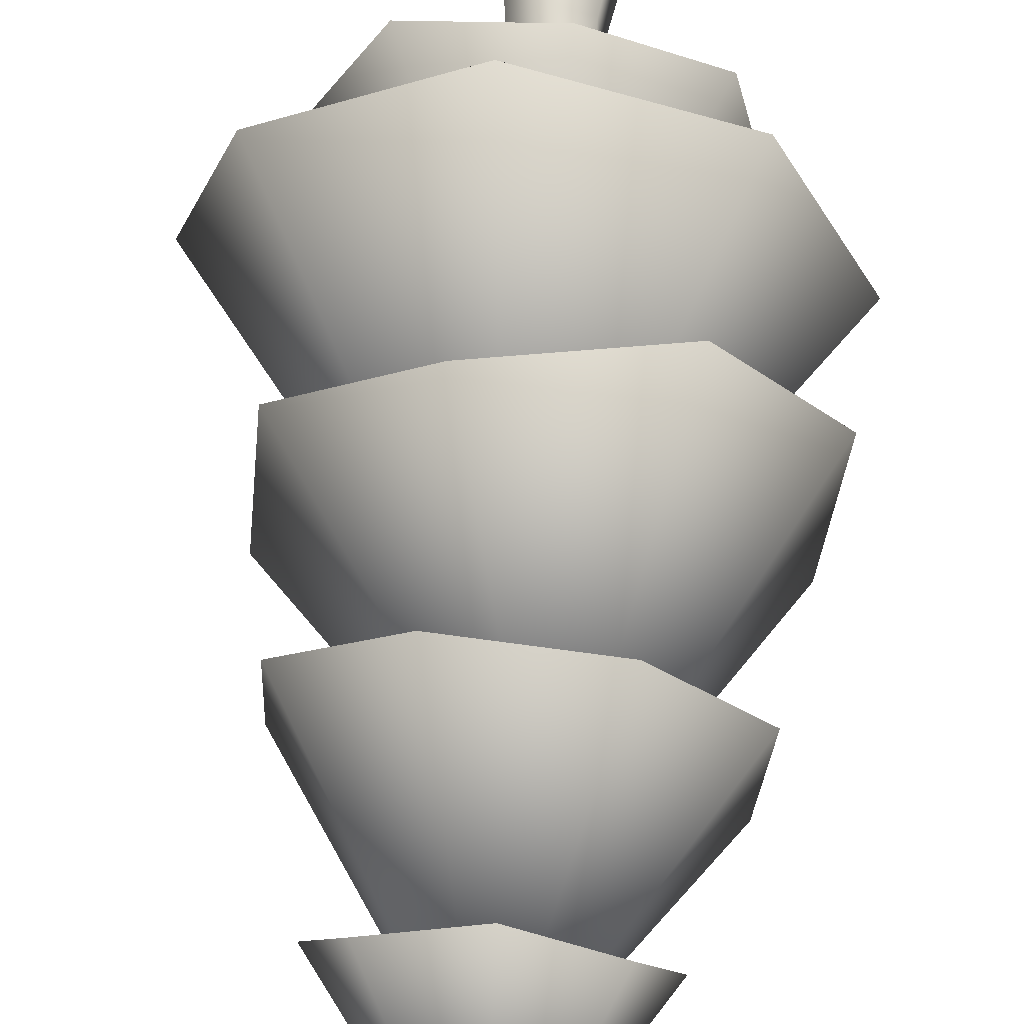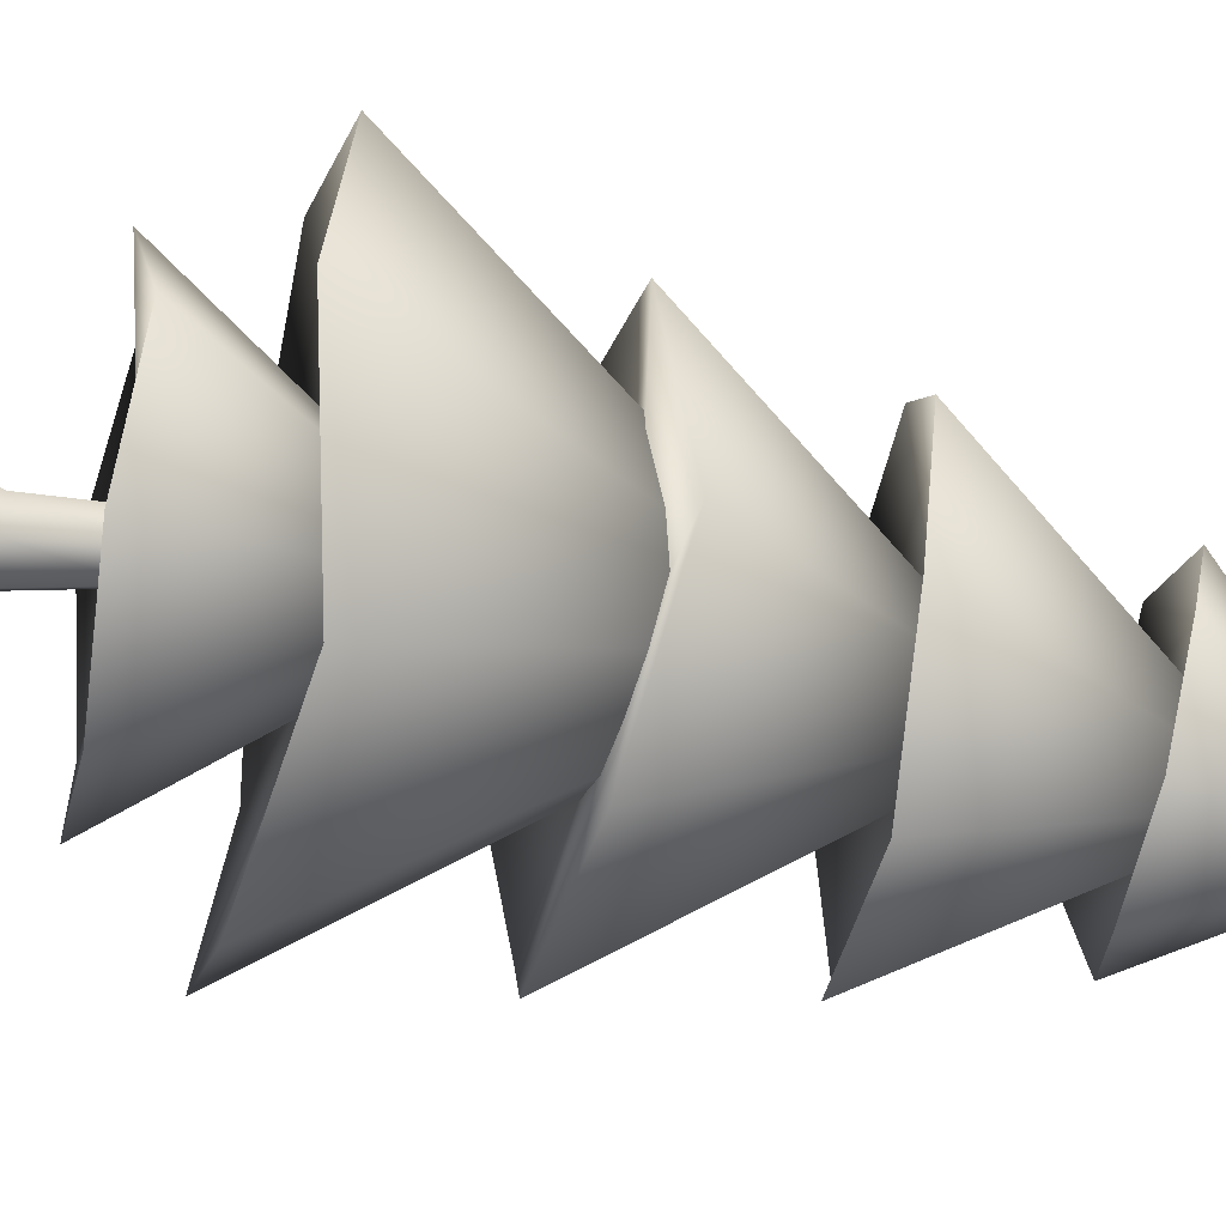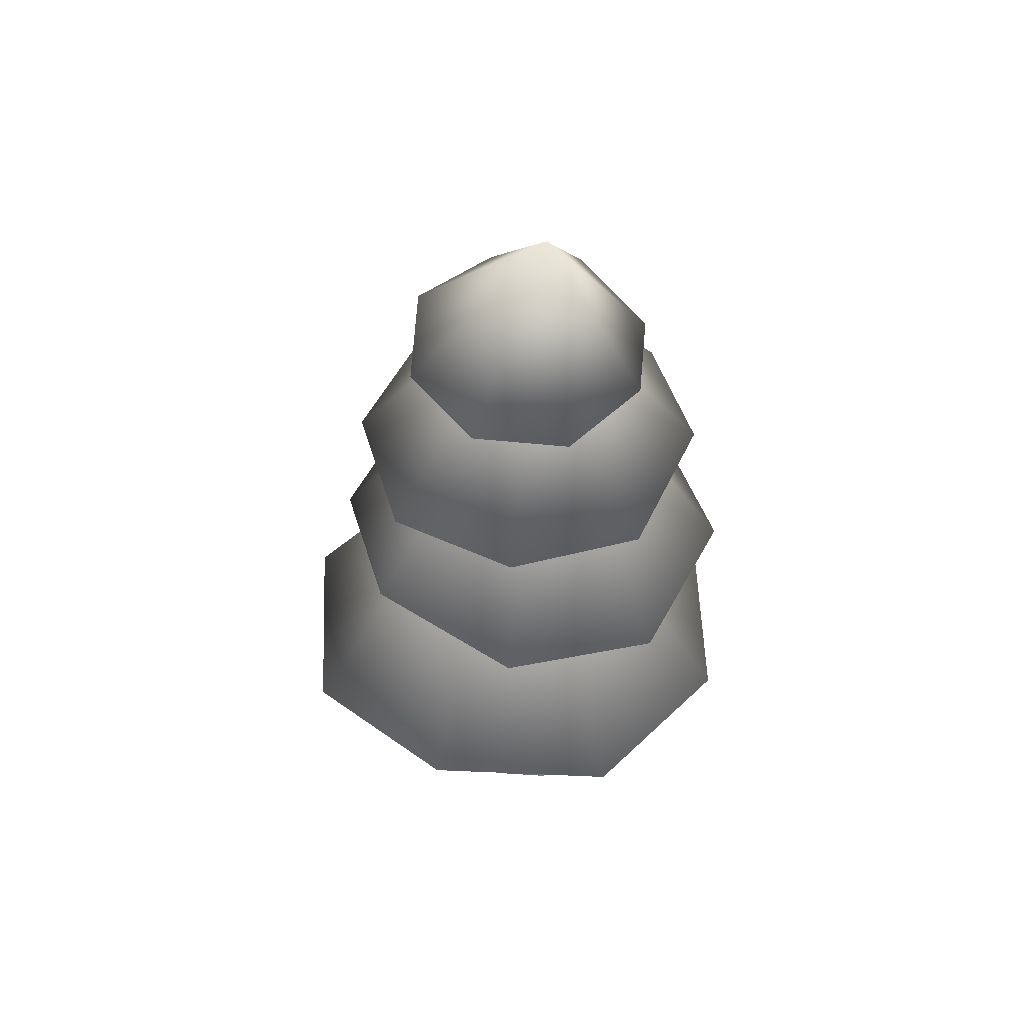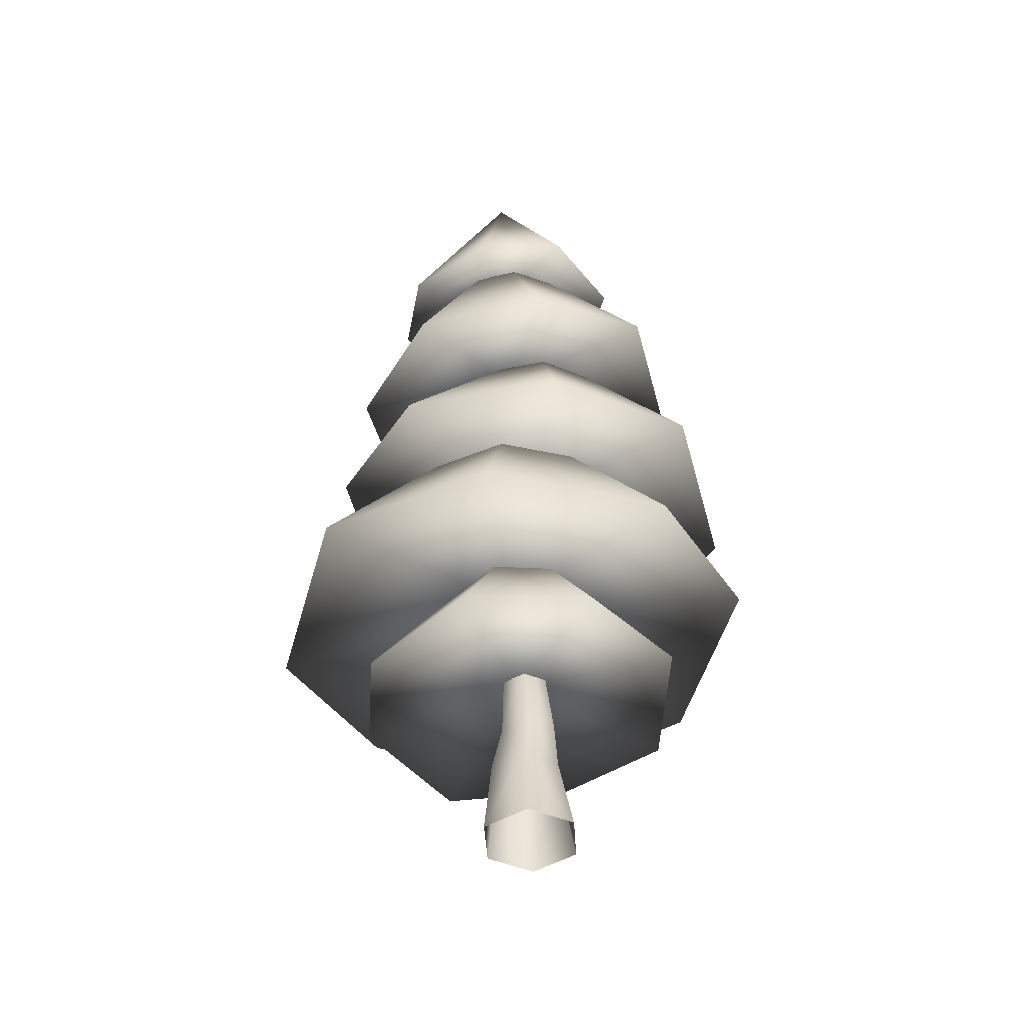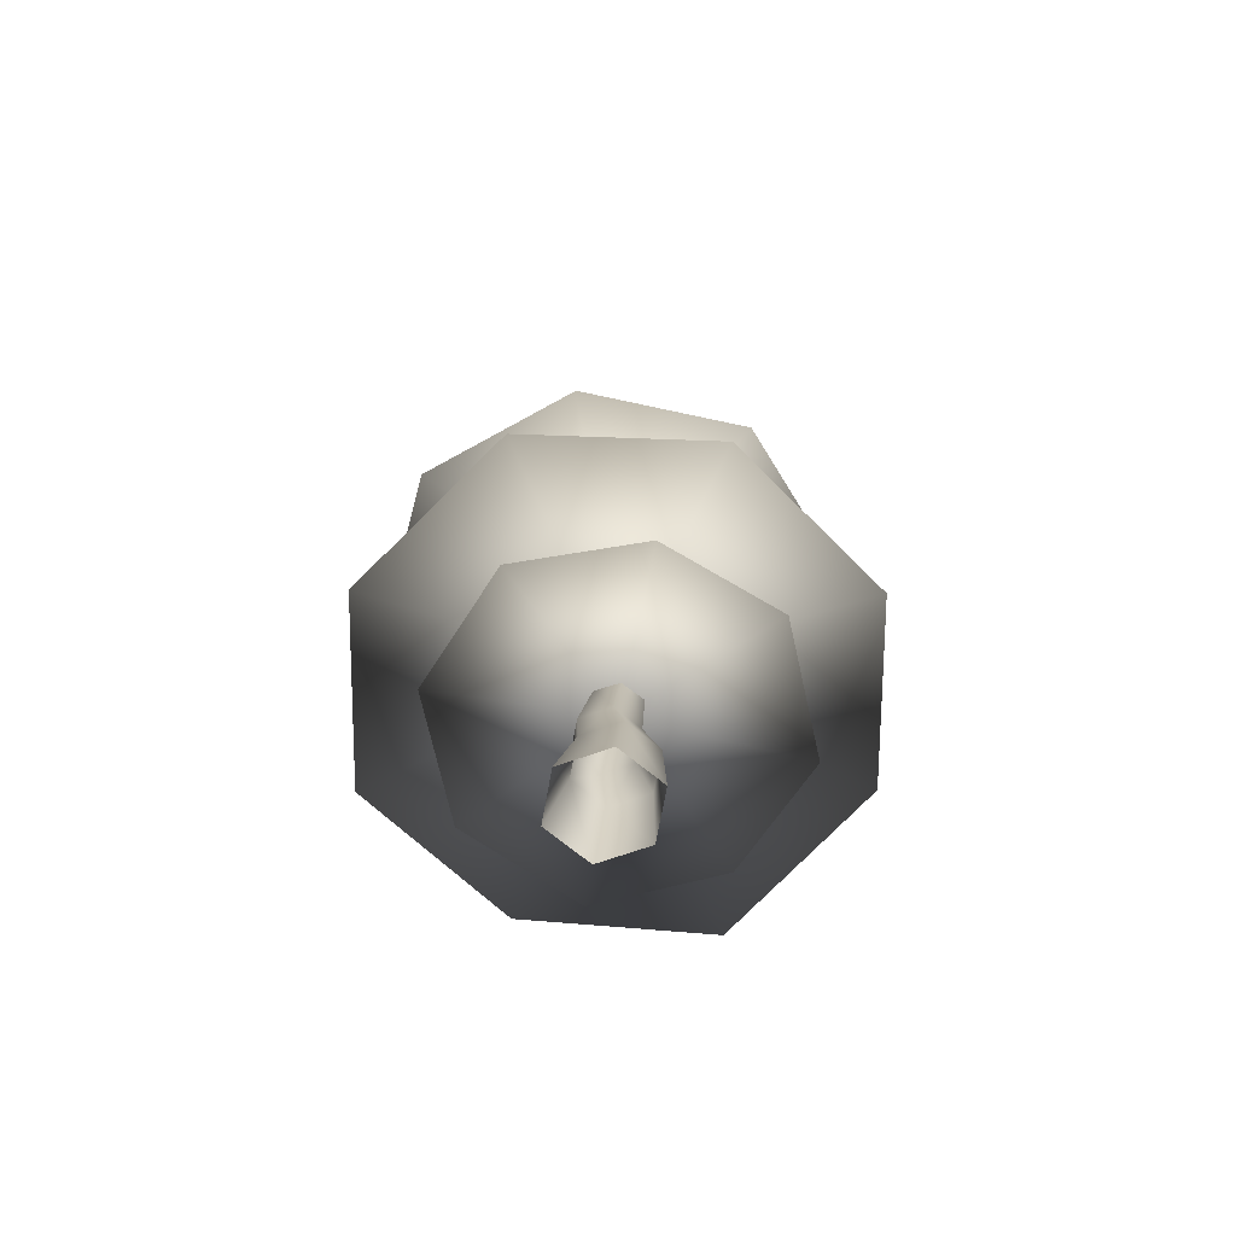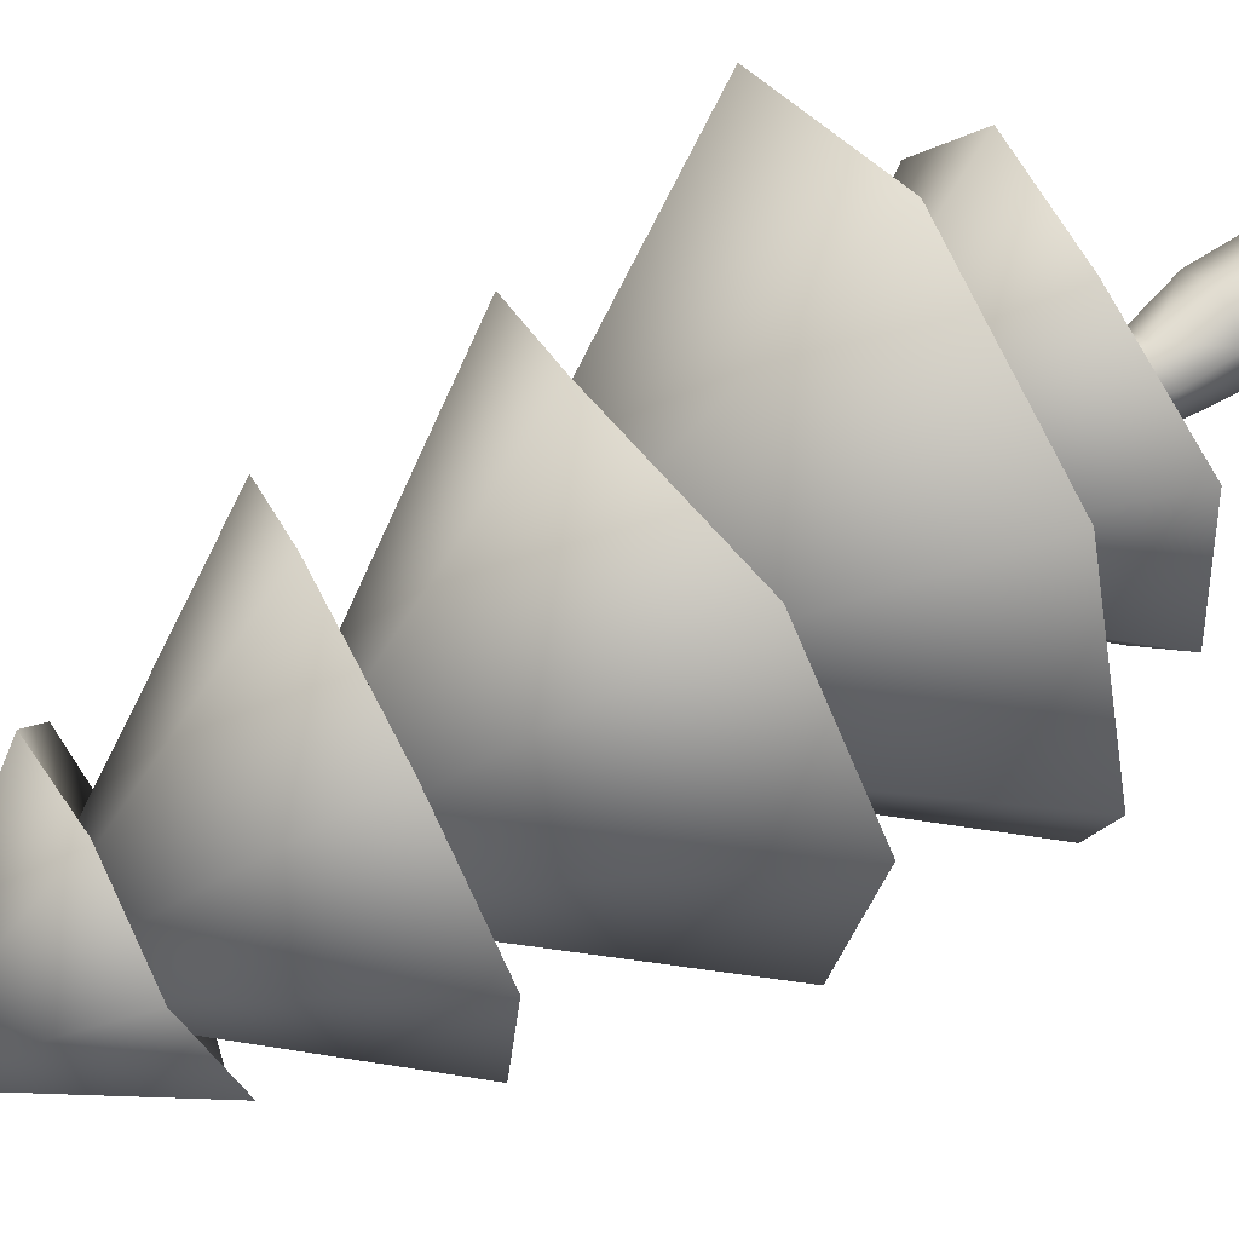
<metadata>
{"format":"obj","ext":"obj","renderer":"f3d","projection":"perspective","resolution":1024,"background":"white","views":[{"elev":62.3,"azim":-177.5,"up":"+Z"},{"elev":-39.7,"azim":76.3,"up":"+Z"},{"elev":48.1,"azim":159.5,"up":"+Y"},{"elev":-46.6,"azim":-169.7,"up":"+Y"},{"elev":-70.4,"azim":-64.3,"up":"+Y"},{"elev":62.3,"azim":-120.6,"up":"+Z"}]}
</metadata>
<code>
g default
v 24.53 131.4 127.6
v 103.9 133.7 88.99
v 131.5 121.1 4.361
v 91.09 134 -76.71
v 6.425 125.2 -106.7
v -72.93 127.2 -68.14
v -100.5 141.3 16.48
v -60.13 134.1 97.56
v 15.48 292.6 10.42
v 14.97 154.7 10.53
v 34.27 224.2 108.4
v 93.12 212.7 57.76
v 100.4 223.8 -21.28
v 51.76 211.9 -81.6
v -24.24 206.7 -88.29
v -83.11 217.7 -37.62
v -90.34 205.5 41.41
v -41.71 210.2 101.8
v -1.178 350.3 8.498
v 4.747 230.3 10.37
v -25.15 301.8 75.08
v 39.59 297.9 80.63
v 87.74 289.5 38.76
v 91.13 281.9 -26.02
v 48.4 284.1 -76.13
v -16.87 284.5 -81.38
v -63.67 302.1 -40.28
v -68.51 299.2 25.35
v 15.91 409.6 -19.65
v 14.33 314.1 -2.161
v 13.24 372.7 46
v 56.5 373.3 30.82
v 74.34 360.6 -8.732
v 58.6 354.2 -51.32
v 17.58 353 -71.25
v -23.69 363 -57.64
v -43.88 363.3 -16.23
v -27.1 375.1 25.53
v 14.57 444.3 -30.64
v 18.77 380.7 -15.27
v 9.46 -0.9922 33.01
v 28.51 -0.9922 19.15
v 25.69 -1.213 -4.739
v 3.824 -1.434 -14.76
v -15.22 -1.434 -0.8965
v -12.4 -1.213 22.99
v 11.27 38.86 30.82
v 25.86 38.86 20.2
v 23.69 38.65 1.909
v 6.956 38.43 -5.742
v -7.602 38.43 4.854
v -5.462 38.65 23.13
v 8.707 60.43 24.1
v 20.26 60.43 15.69
v 18.54 60.28 1.211
v 5.291 60.15 -4.864
v -6.255 60.15 3.54
v -4.547 60.28 18.02
v 10.83 98.41 24.65
v 20.13 98.41 17.88
v 18.75 98.3 6.218
v 8.076 98.19 1.323
v -1.223 98.19 8.092
v 0.1549 98.3 19.75
v 12.95 122.6 25.86
v 20.63 122.6 20.27
v 19.49 122.5 10.65
v 10.68 122.4 6.615
v 3.012 122.4 12.2
v 4.147 122.5 21.82
v 1.473 90.77 91.13
v 60.21 82.35 77.59
v 91.16 87.37 25.85
v 76.18 81.51 -33.76
v 24.05 86.41 -66.34
v -34.69 87.47 -52.79
v -65.63 91.74 -1.054
v -50.65 84.32 58.56
v 12.76 196.7 12.4
v 12.8 95.68 12.37
g pCone6
f 1 8 10
f 1 2 9
f 2 3 9
f 3 4 9
f 4 5 9
f 5 6 9
f 6 7 9
f 7 8 9
f 8 1 9
f 2 10 3
f 7 10 8
f 5 10 6
f 4 10 5
f 1 10 2
f 10 7 6
f 3 10 4
f 11 18 20
f 11 12 19
f 12 13 19
f 13 14 19
f 14 15 19
f 15 16 19
f 16 17 19
f 17 18 19
f 18 11 19
f 17 20 18
f 16 20 17
f 15 20 16
f 14 20 15
f 13 20 14
f 12 20 13
f 11 20 12
f 21 28 30
f 21 22 29
f 22 23 29
f 23 24 29
f 24 25 29
f 25 26 29
f 26 27 29
f 27 28 29
f 28 21 29
f 27 30 28
f 26 30 27
f 25 30 26
f 23 30 24
f 24 30 25
f 22 30 23
f 21 30 22
f 31 38 40
f 31 32 39
f 32 33 39
f 33 34 39
f 34 35 39
f 35 36 39
f 36 37 39
f 37 38 39
f 38 31 39
f 36 40 37
f 33 40 34
f 31 40 32
f 40 38 37
f 34 40 35
f 35 40 36
f 32 40 33
f 41 42 47
f 47 42 48
f 43 49 42
f 42 49 48
f 44 50 43
f 43 50 49
f 44 45 50
f 50 45 51
f 45 46 51
f 51 46 52
f 46 41 52
f 52 41 47
f 47 48 53
f 53 48 54
f 48 49 54
f 54 49 55
f 49 50 55
f 55 50 56
f 50 51 56
f 56 51 57
f 52 58 51
f 51 58 57
f 47 53 52
f 52 53 58
f 53 54 59
f 59 54 60
f 55 61 54
f 54 61 60
f 56 62 55
f 55 62 61
f 56 57 62
f 62 57 63
f 57 58 63
f 63 58 64
f 58 53 64
f 64 53 59
f 59 60 65
f 65 60 66
f 61 67 60
f 60 67 66
f 62 68 61
f 61 68 67
f 62 63 68
f 68 63 69
f 63 64 69
f 69 64 70
f 64 59 70
f 70 59 65
f 71 78 80
f 71 72 79
f 72 73 79
f 73 74 79
f 74 75 79
f 75 76 79
f 76 77 79
f 77 78 79
f 78 71 79
f 77 80 78
f 75 80 76
f 72 80 73
f 74 80 75
f 71 80 72
f 76 80 77
f 73 80 74

</code>
